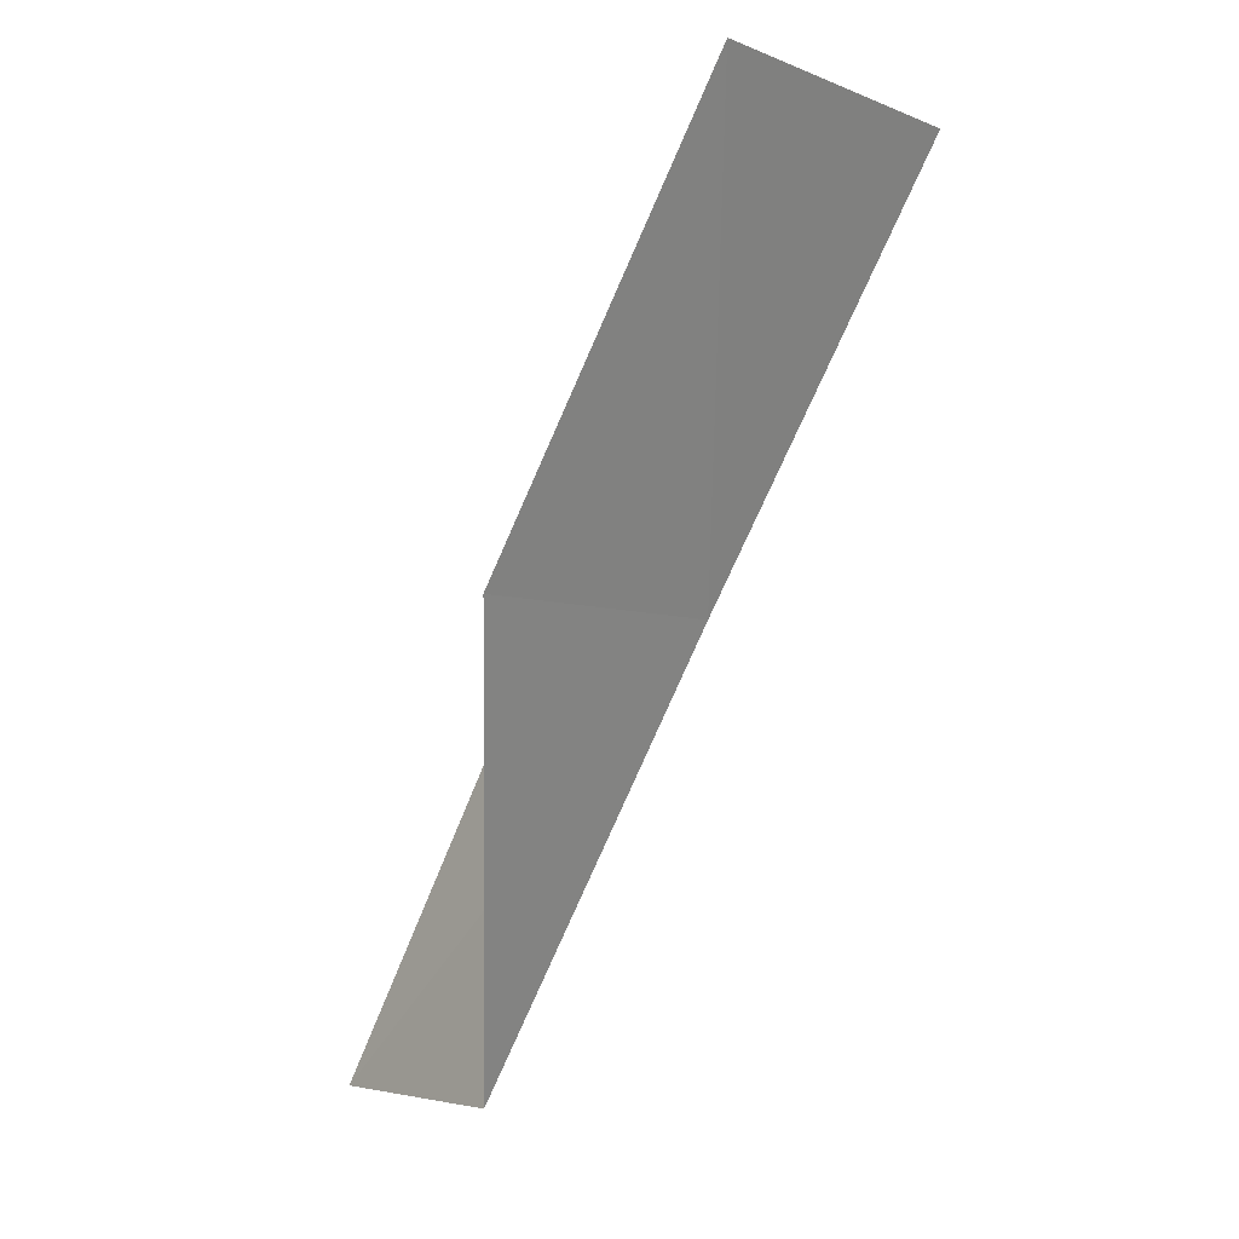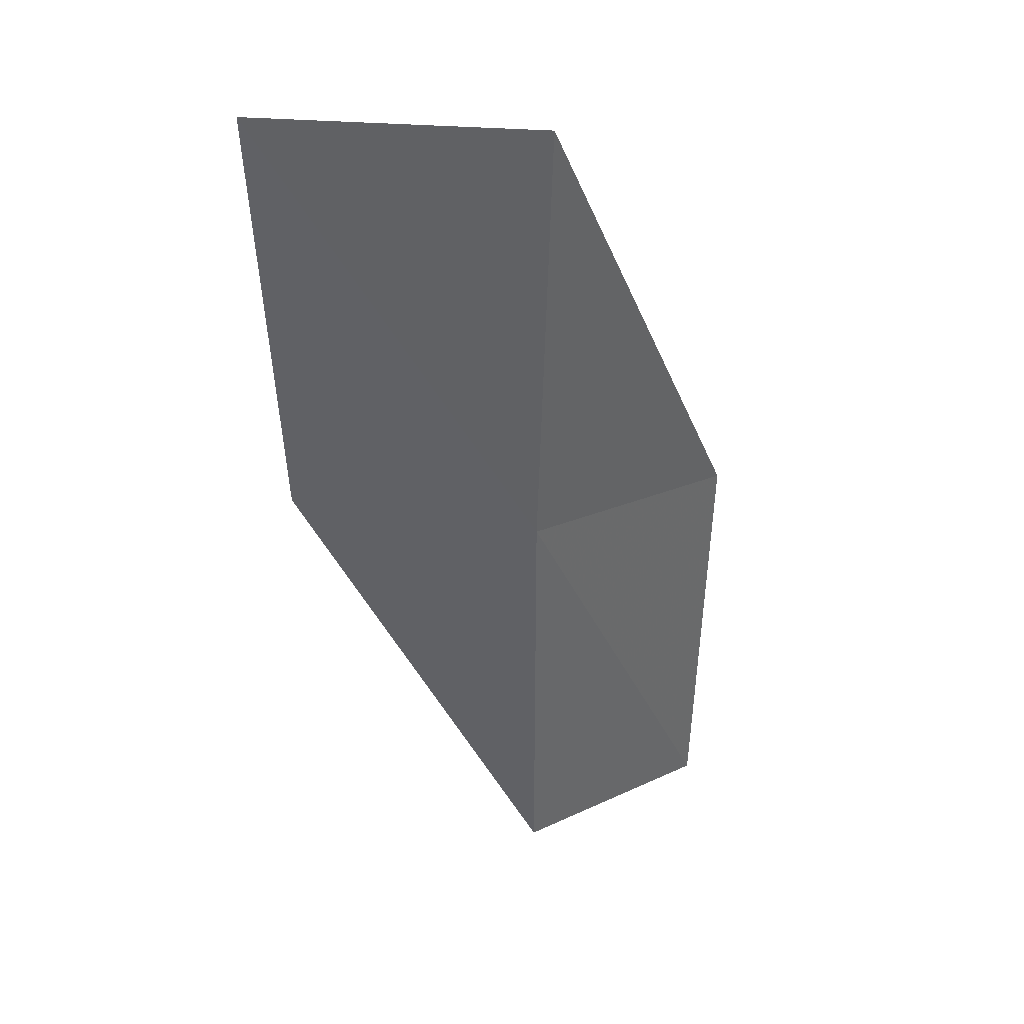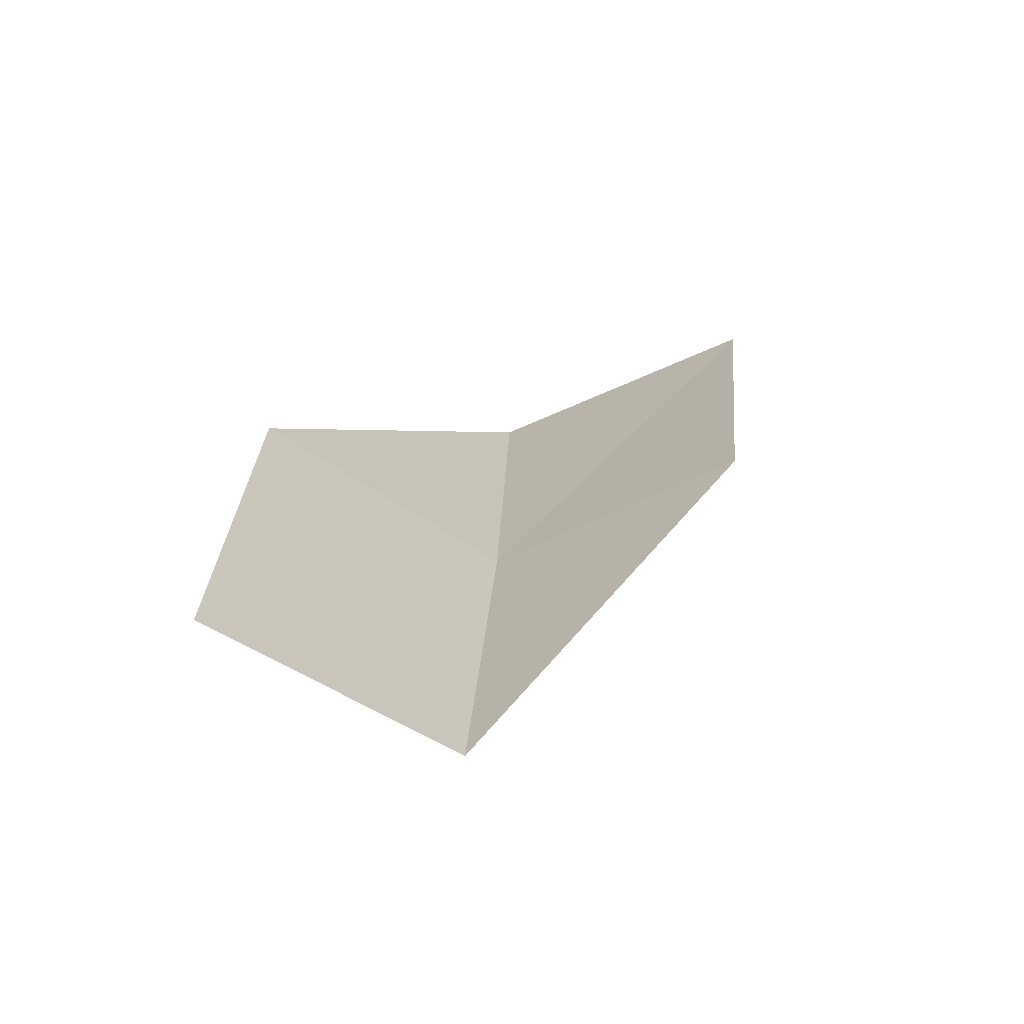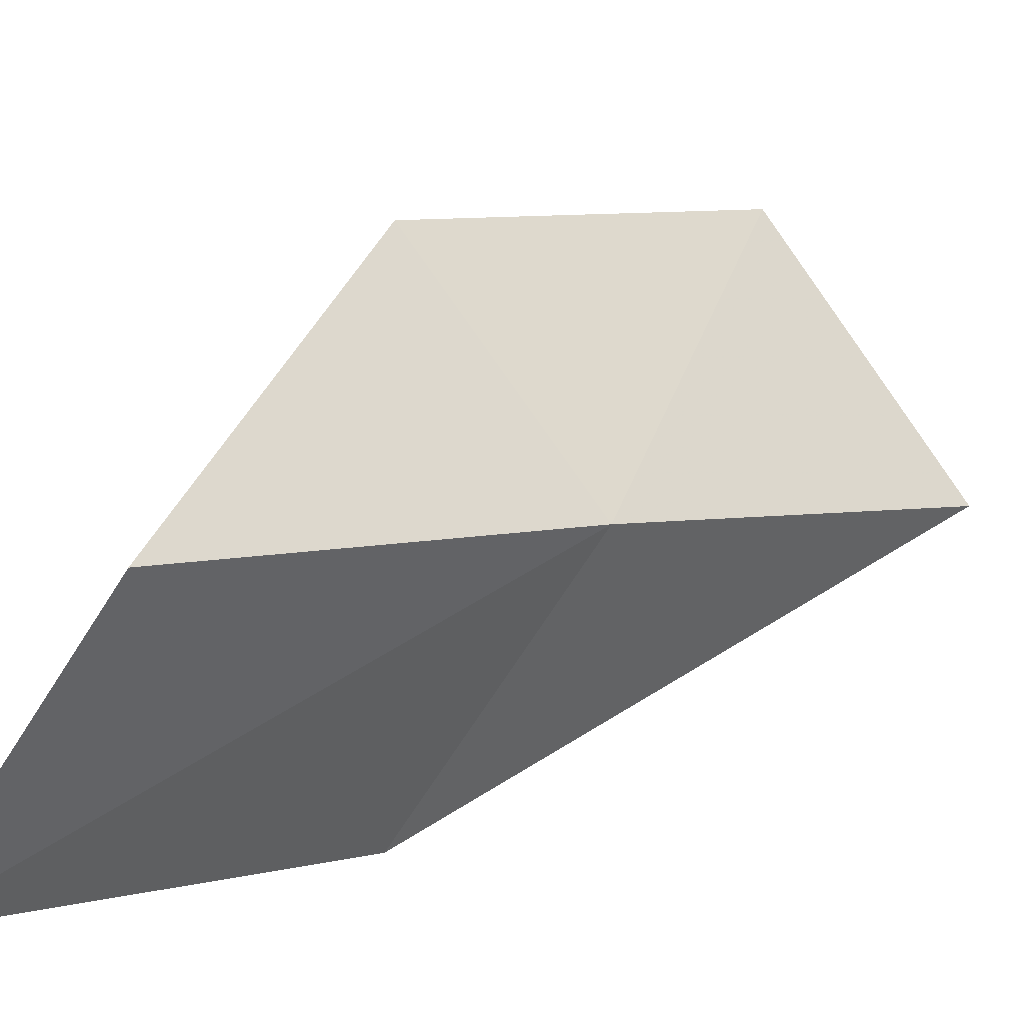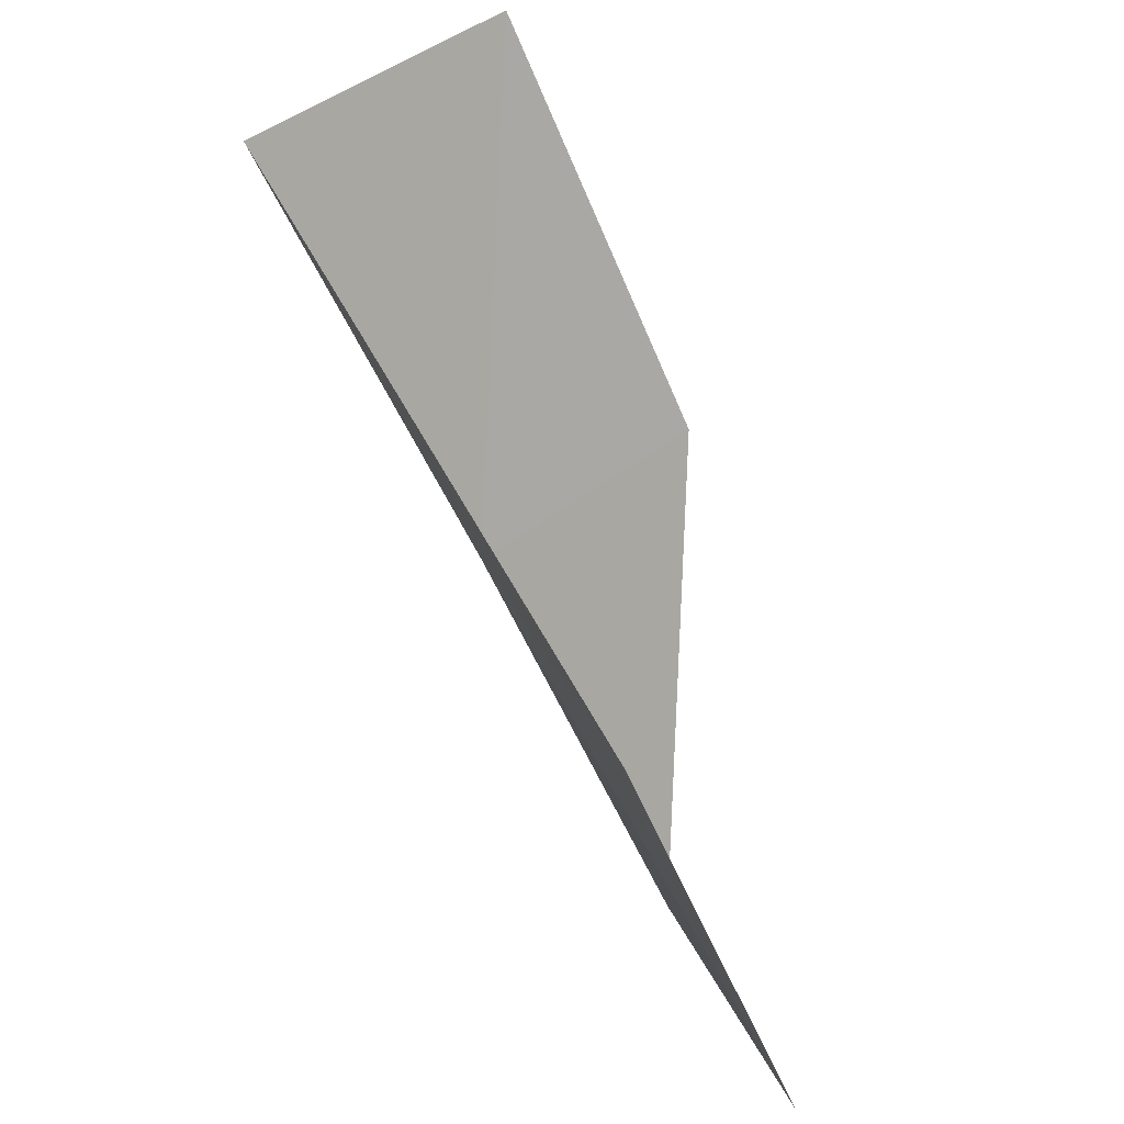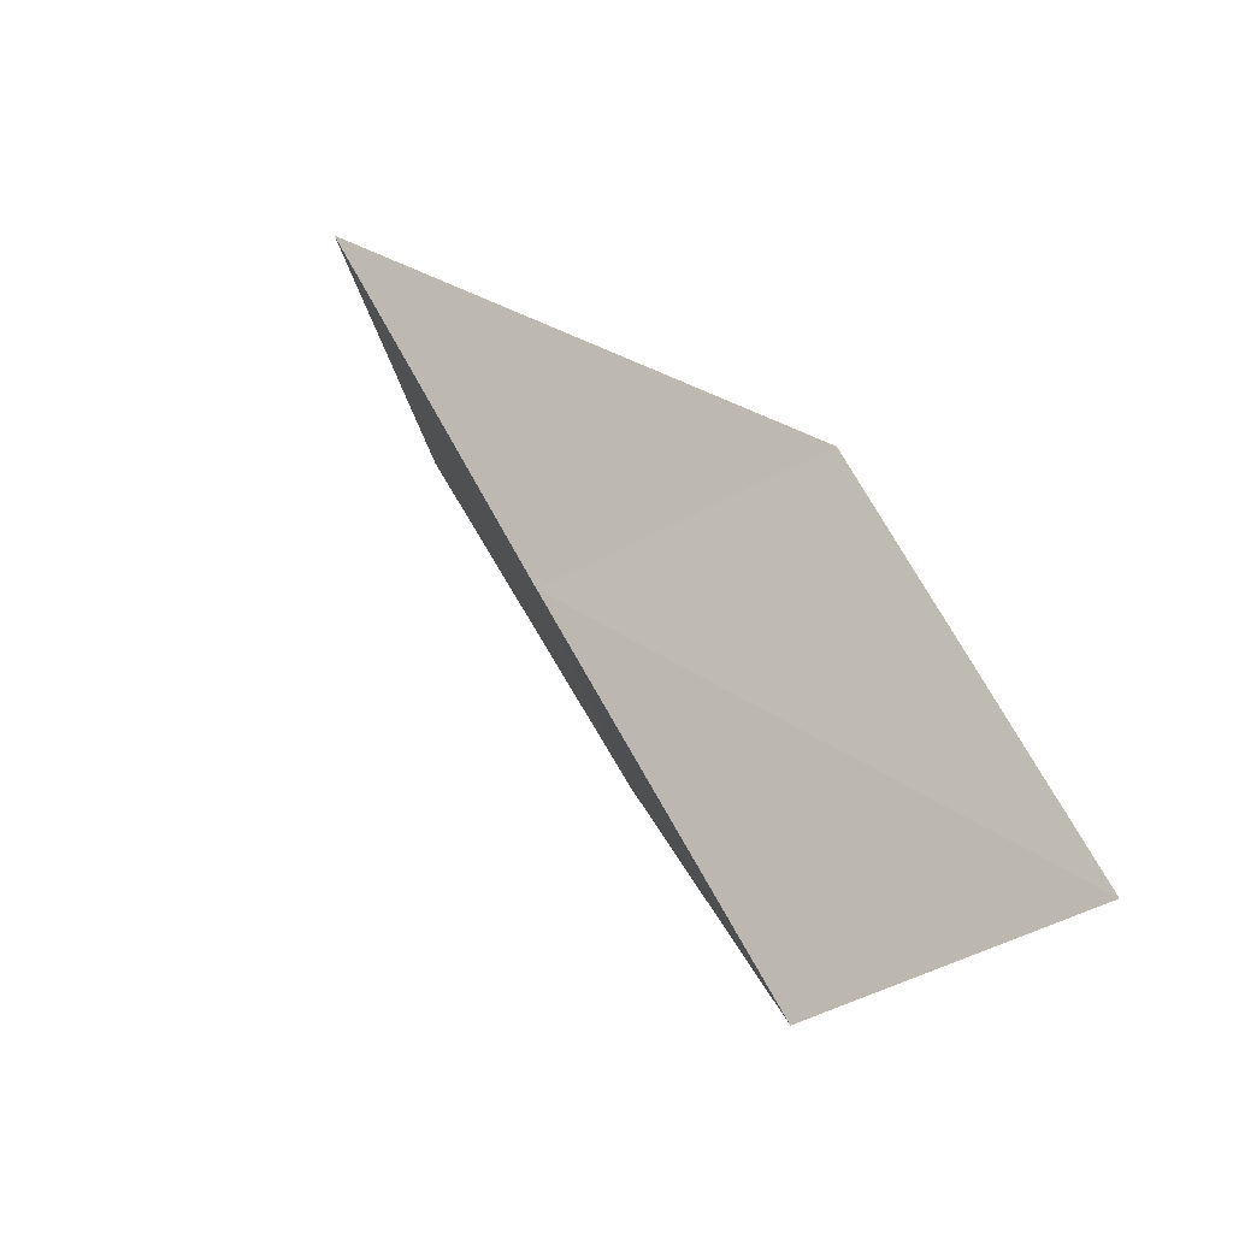
<metadata>
{"format":"obj","ext":"obj","renderer":"f3d","projection":"perspective","resolution":1024,"background":"white","views":[{"elev":-5.4,"azim":-176.2,"up":"+Z"},{"elev":15.9,"azim":-101.5,"up":"+Z"},{"elev":-44.9,"azim":85.4,"up":"+Z"},{"elev":-2.5,"azim":-163.5,"up":"+Y"},{"elev":42.0,"azim":10.0,"up":"+Z"},{"elev":-42.0,"azim":-19.5,"up":"+Z"}]}
</metadata>
<code>
v -10.16 35.19 52.3
v -8.352 32.69 52.3
v -12.26 35.5 56.66
v -10.42 38.18 56.66
v -8.427 37.57 52.3
v -6.494 32.41 47.94
v -8.121 34.78 47.94
f 1 3 2
f 1 5 4
f 1 4 3
f 1 6 7
f 1 2 6
f 1 7 5

</code>
